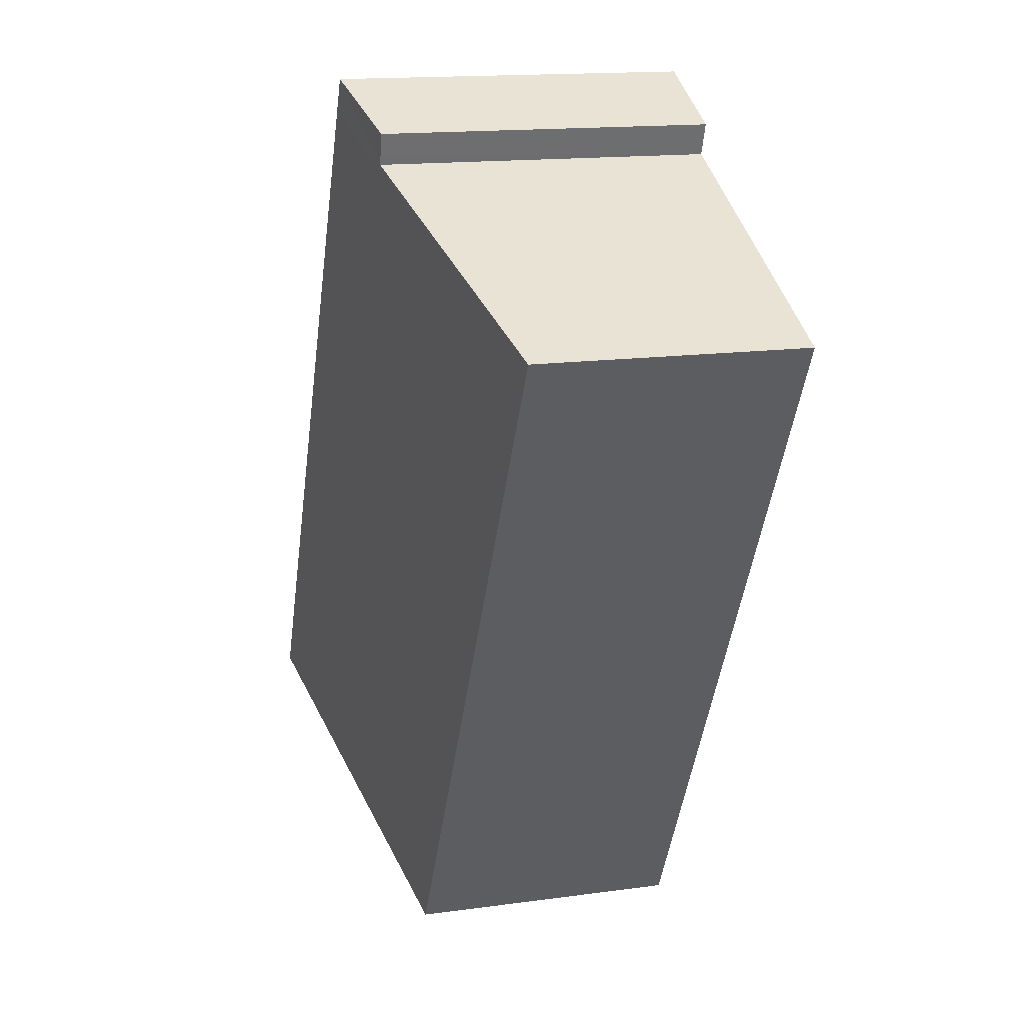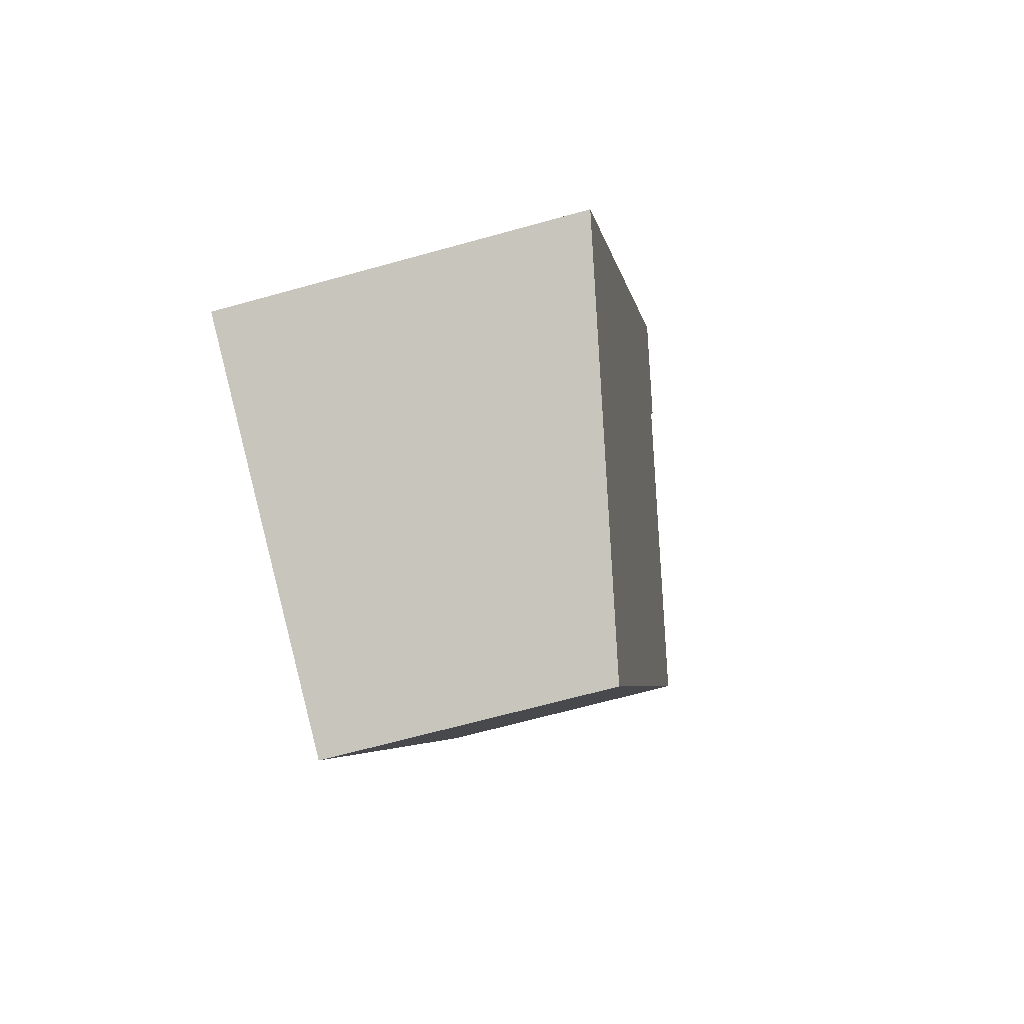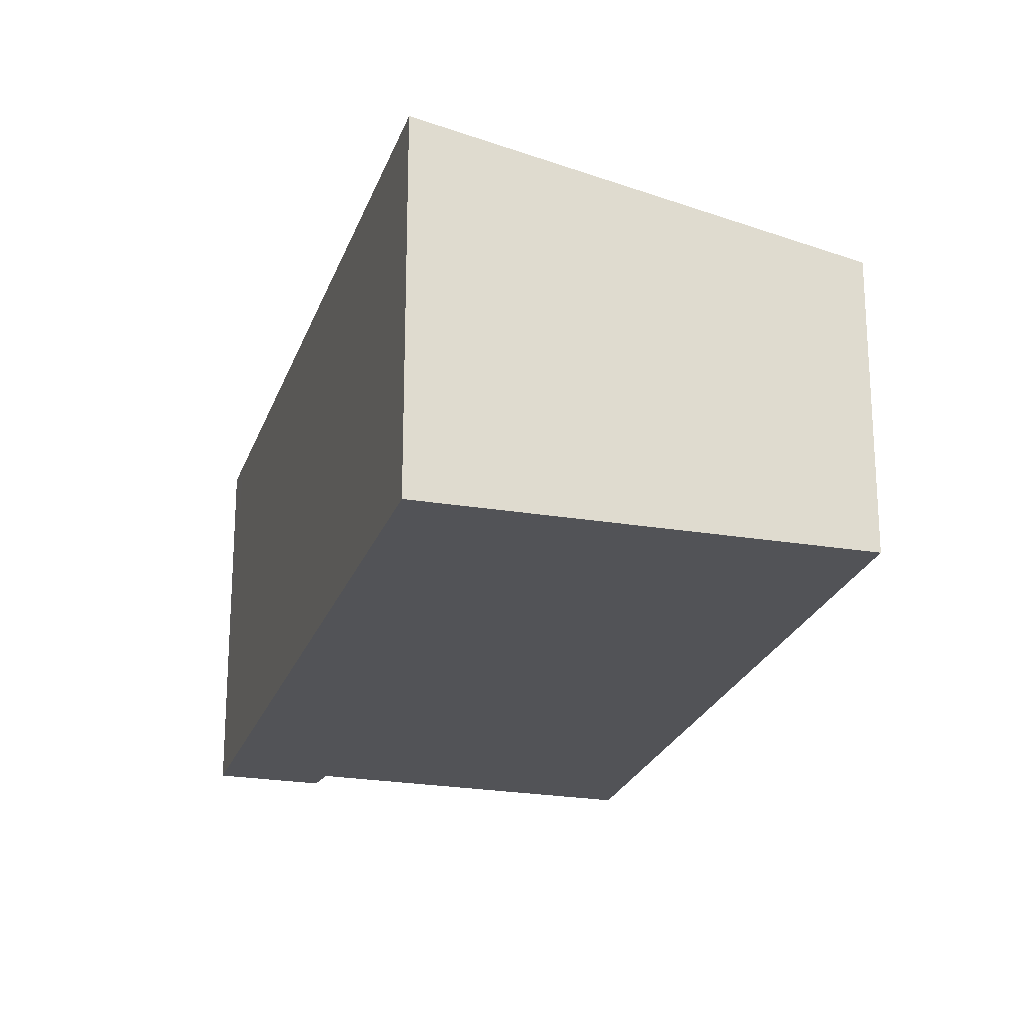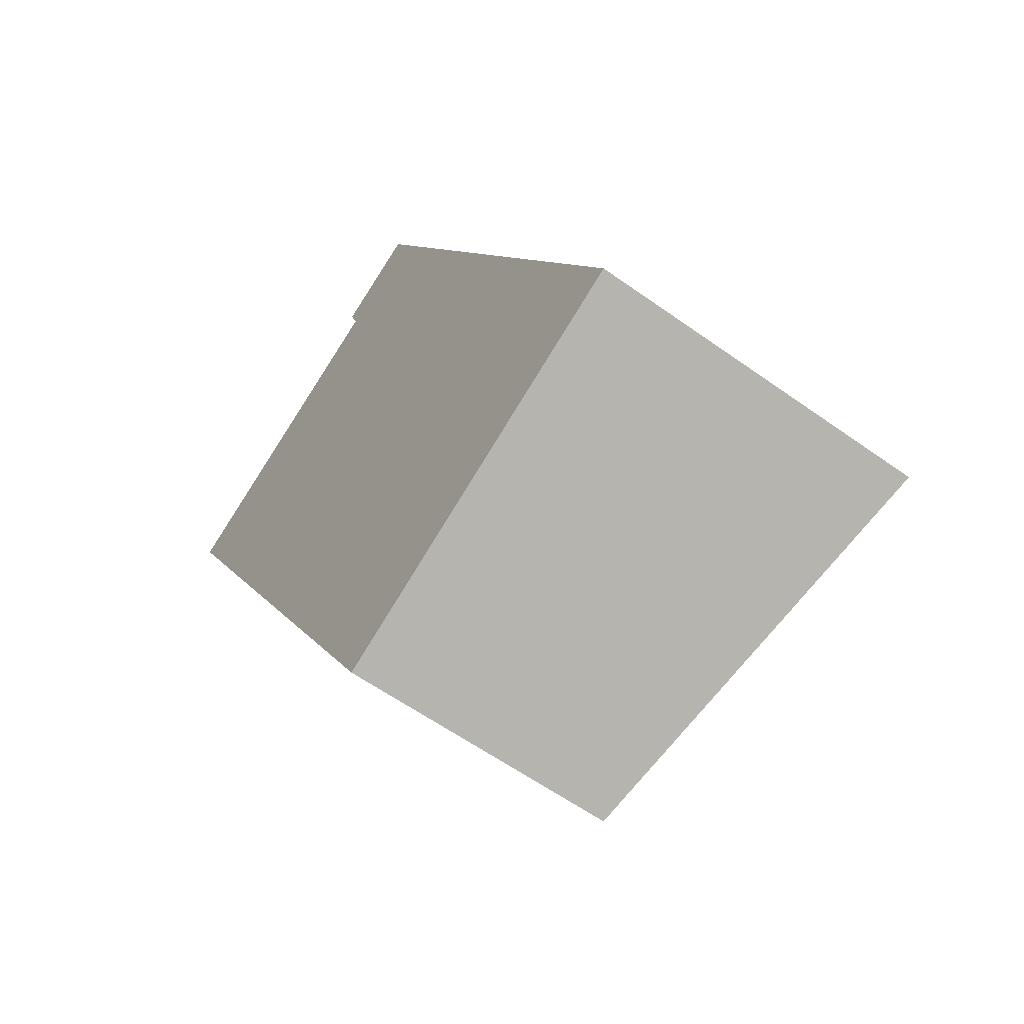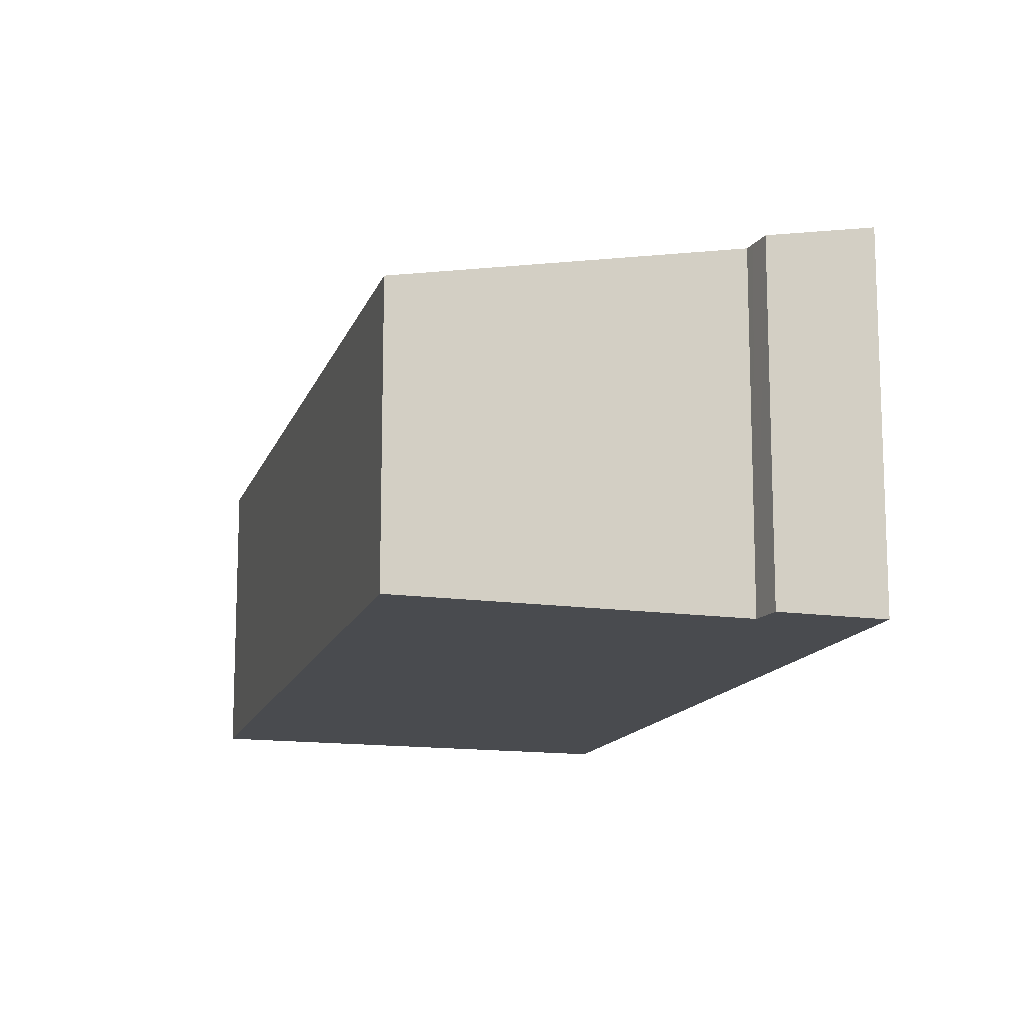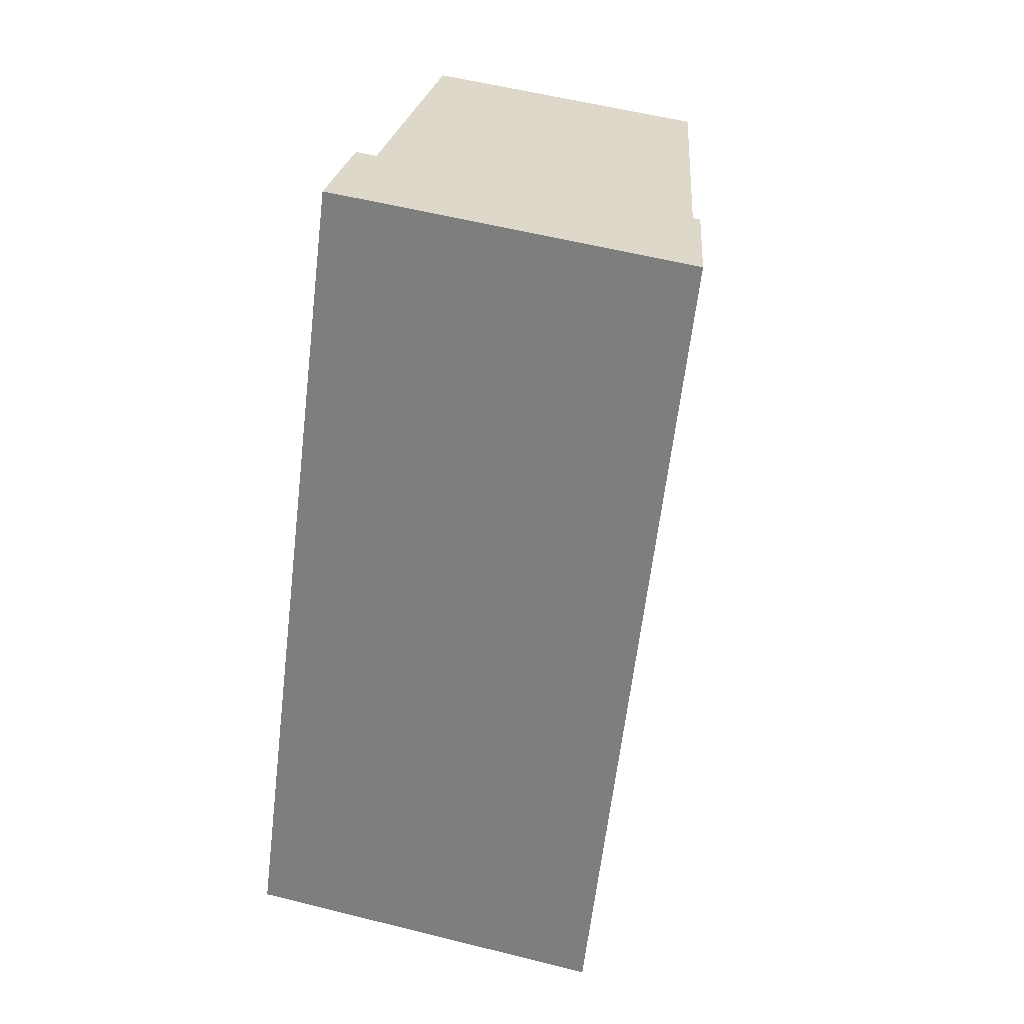
<metadata>
{"format":"obj","ext":"obj","renderer":"f3d","projection":"perspective","resolution":1024,"background":"white","views":[{"elev":15.5,"azim":-106.2,"up":"+Z"},{"elev":-66.7,"azim":105.6,"up":"+Z"},{"elev":-22.4,"azim":136.9,"up":"+Y"},{"elev":-59.5,"azim":53.7,"up":"+Z"},{"elev":-14.1,"azim":-43.5,"up":"+Y"},{"elev":55.7,"azim":104.8,"up":"+Z"}]}
</metadata>
<code>
v  3.192 2.31 -5.87
v  3.341 2.963 1.541
v  6.296 2.963 -4.309
v  0 2.272 1.391e-16
v  2.493 2.791 1.192
v  3.272 2.963 1.678
v  3.195 2.963 1.831
v  2.464 2.793 1.272
v  2.4 2.798 1.451
v  2.493 -7.299e-17 1.192
v  0 0 0
v  3.195 -1.121e-16 1.831
v  2.4 -8.885e-17 1.451
v  2.464 -7.789e-17 1.272
v  6.296 2.638e-16 -4.309
v  3.341 -9.436e-17 1.541
v  3.272 -1.027e-16 1.678
v  3.192 3.594e-16 -5.87
g defaultobject
f 1 2 3
f 2 1 4
f 2 4 5
f 2 5 6
f 5 7 6
f 7 5 8
f 7 8 9
f 4 10 5
f 10 4 11
f 9 12 7
f 12 9 13
f 10 8 5
f 8 10 9
f 9 10 13
f 13 10 14
f 12 6 7
f 6 12 2
f 2 12 3
f 3 12 15
f 15 12 16
f 16 12 17
f 15 1 3
f 1 15 18
f 18 4 1
f 4 18 11
f 13 17 12
f 17 13 16
f 16 13 14
f 16 14 15
f 15 14 10
f 15 10 11
f 15 11 18

</code>
